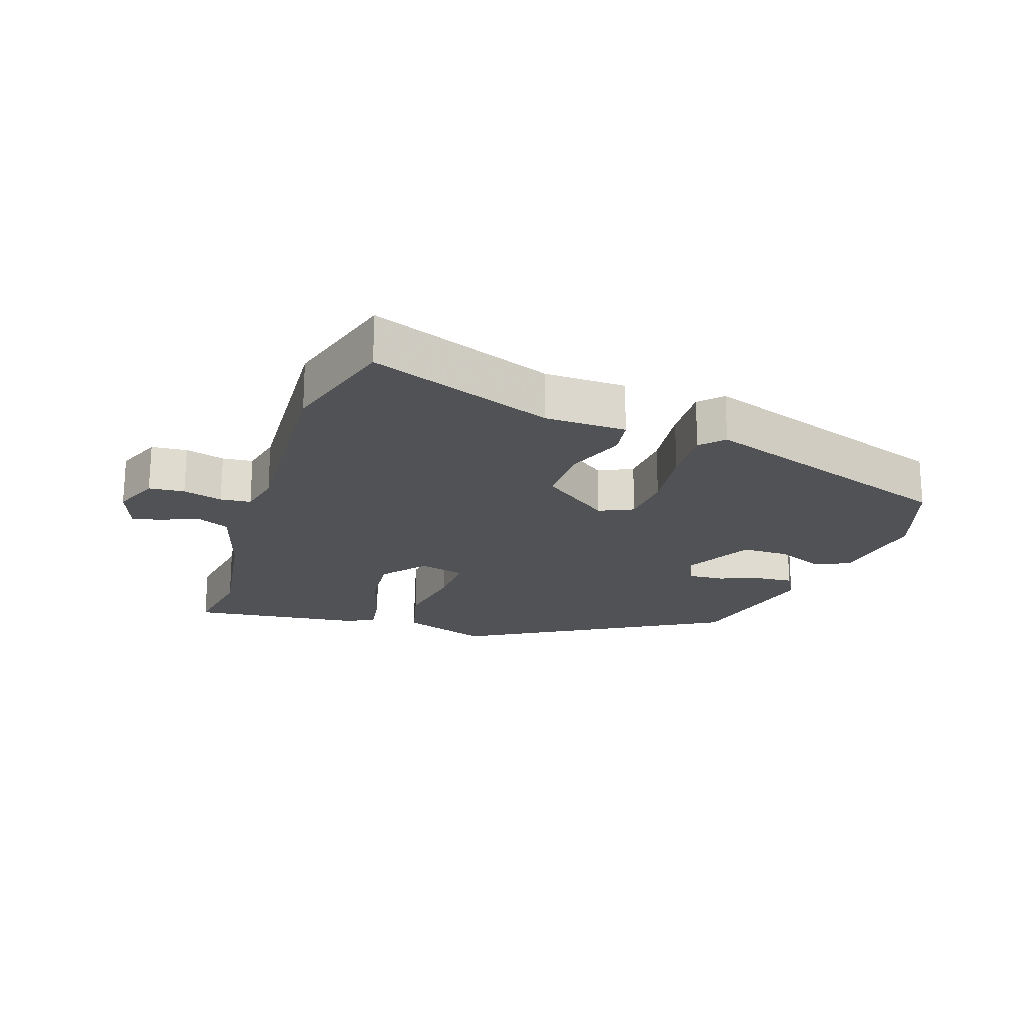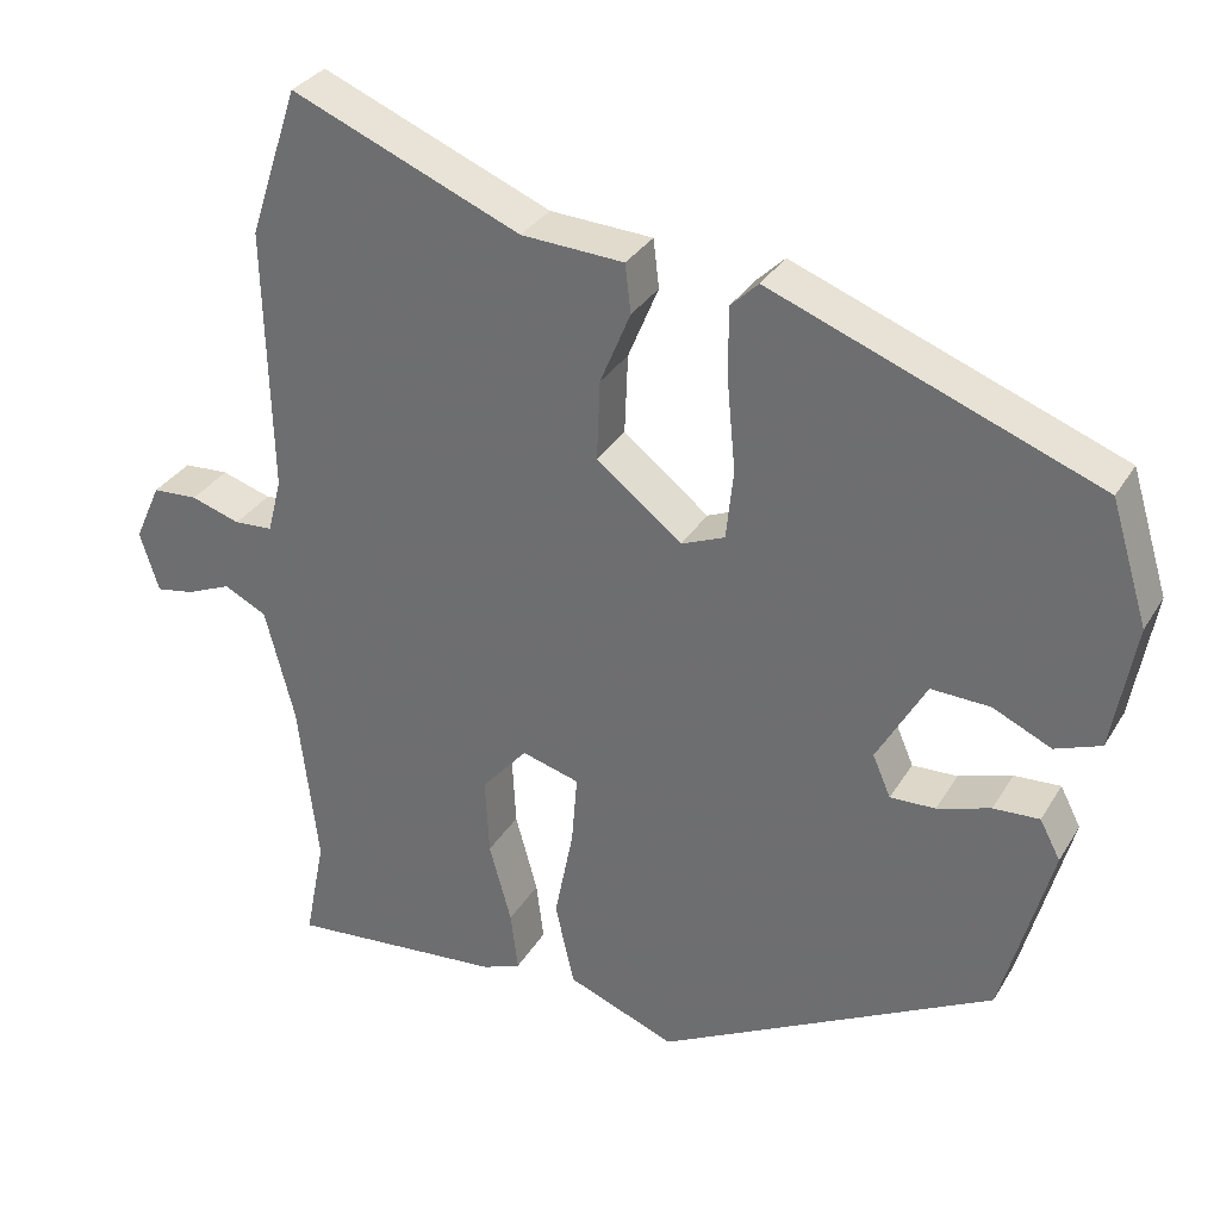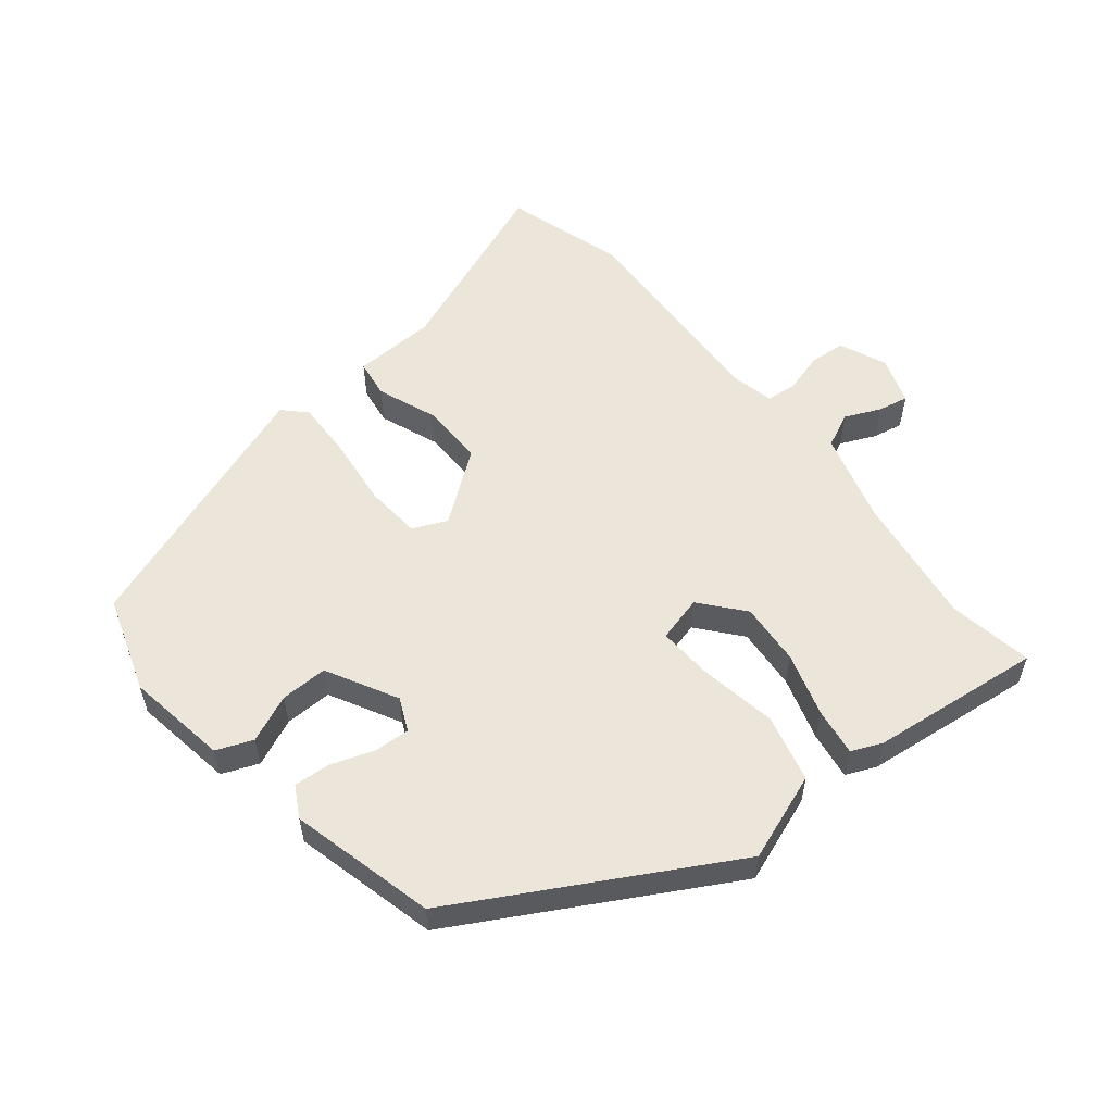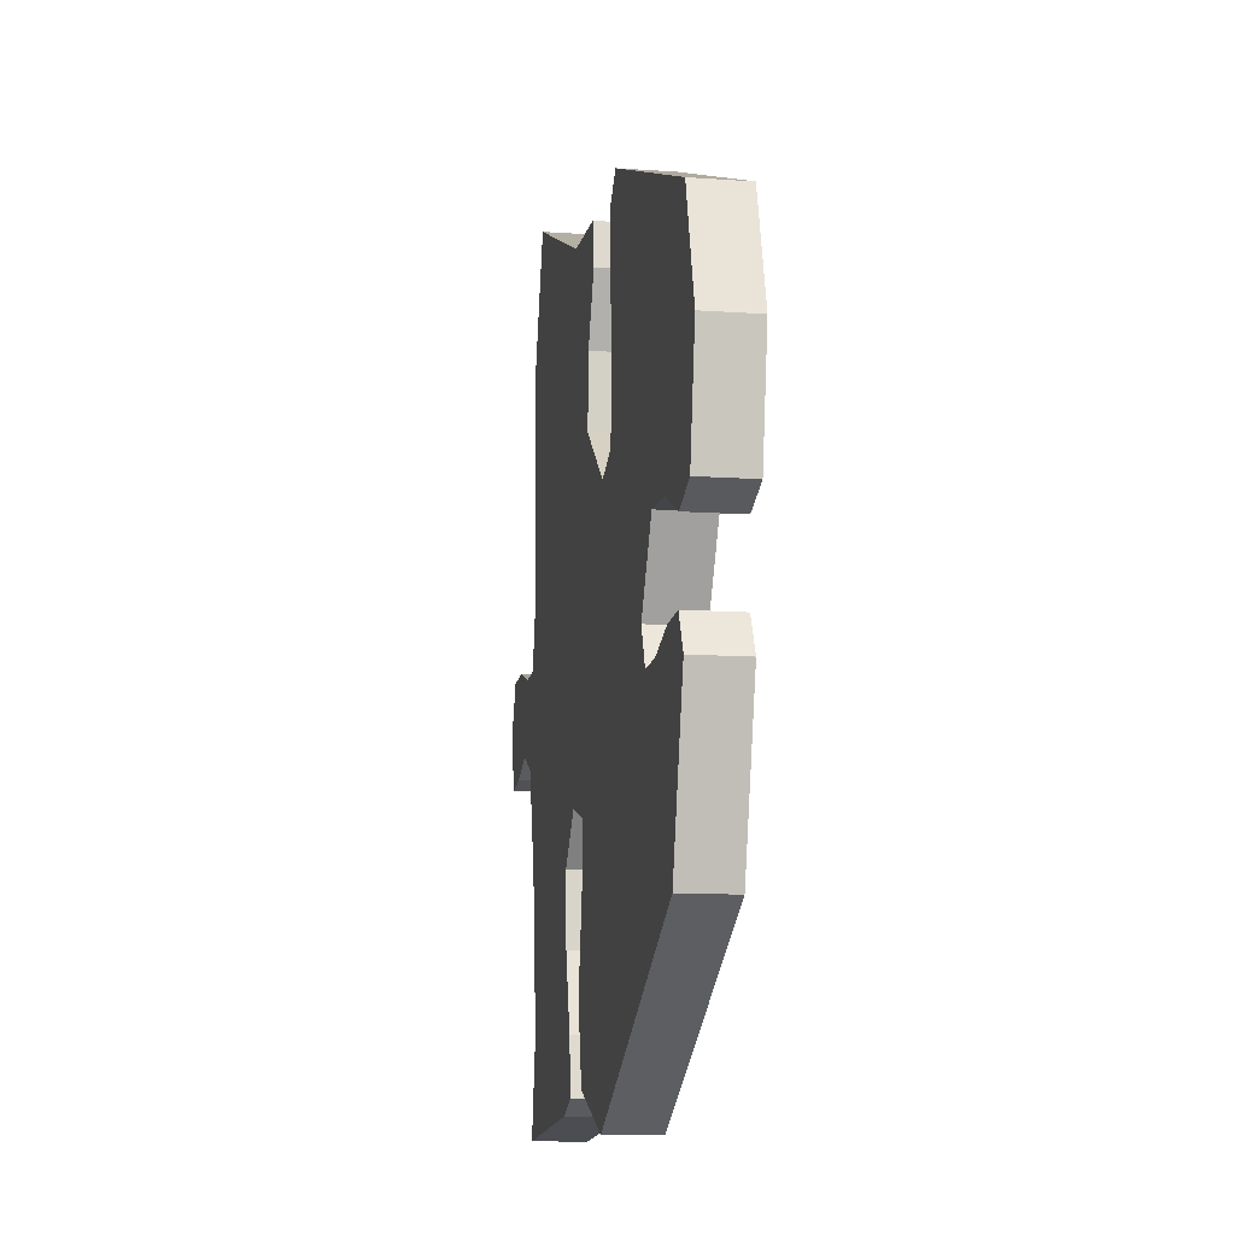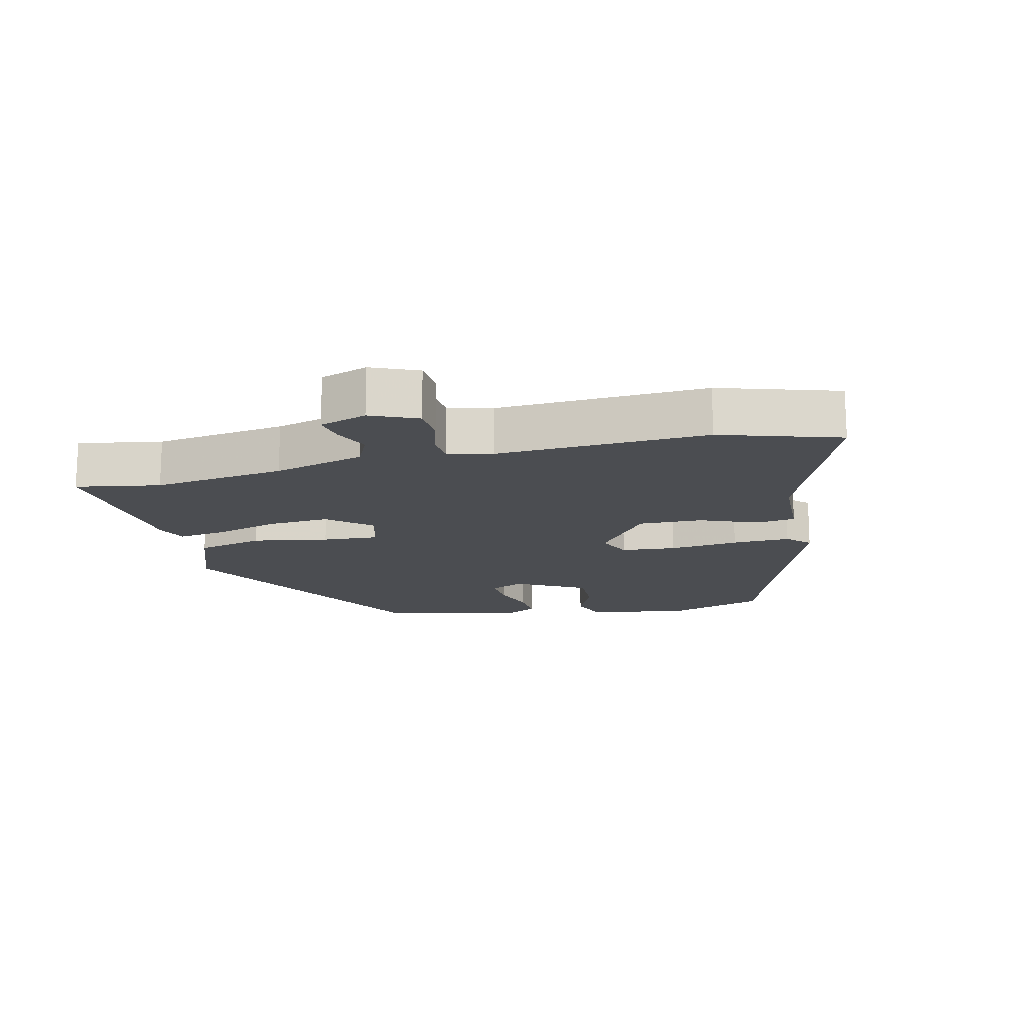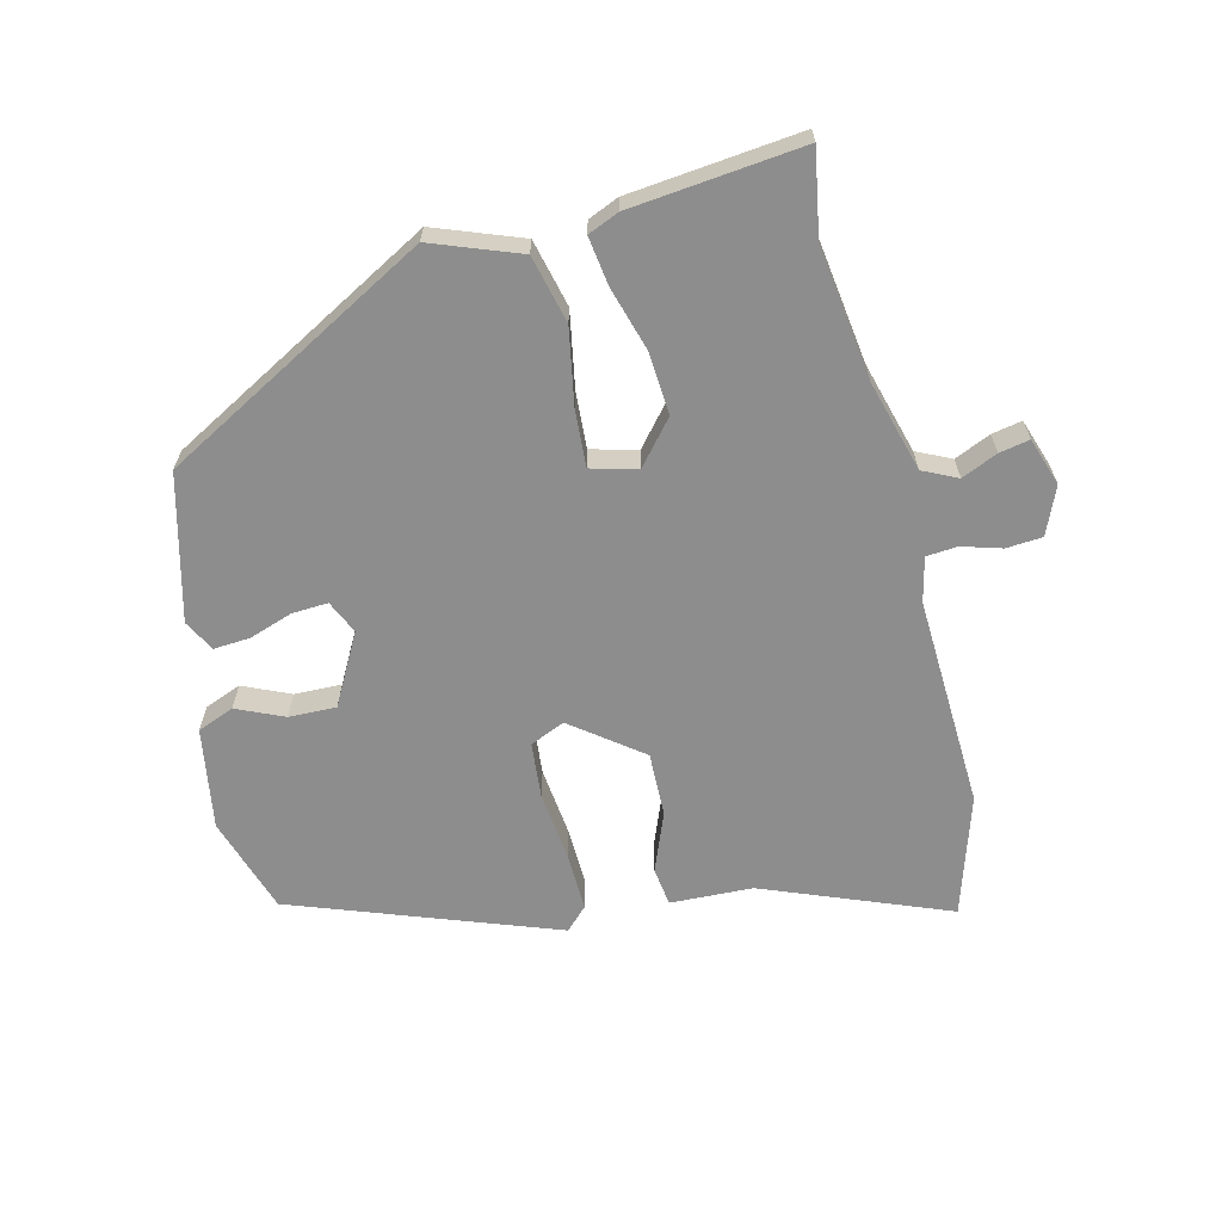
<metadata>
{"format":"obj","ext":"obj","renderer":"f3d","projection":"perspective","resolution":1024,"background":"white","views":[{"elev":-20.6,"azim":-16.6,"up":"+Y"},{"elev":31.8,"azim":26.2,"up":"+Z"},{"elev":55.9,"azim":142.4,"up":"+Y"},{"elev":-11.4,"azim":80.2,"up":"+Z"},{"elev":-16.0,"azim":-75.5,"up":"+Y"},{"elev":-64.6,"azim":-165.1,"up":"+Y"}]}
</metadata>
<code>
v -0.513 0.07 0.46
v -0.453 0.07 0.641
v -0.174 0.07 0.525
v -0.049 0.07 0.518
v -0.042 0.07 0.459
v -0.079 0.07 0.37
v -0.083 0.07 0.273
v 0.021 0.07 0.191
v 0.074 0.07 0.213
v 0.083 0.07 0.297
v 0.073 0.07 0.404
v 0.072 0.07 0.493
v 0.106 0.07 0.526
v 0.503 0.07 0.373
v 0.548 0.07 0.225
v 0.52 0.07 0.071
v 0.464 0.07 0.05
v 0.393 0.07 0.083
v 0.321 0.07 0.086
v 0.261 0.07 -0.02
v 0.283 0.07 -0.071
v 0.338 0.07 -0.069
v 0.403 0.07 -0.048
v 0.459 0.07 -0.045
v 0.484 0.07 -0.093
v 0.424 0.07 -0.312
v 0.014 0.07 -0.528
v -0.118 0.07 -0.476
v -0.141 0.07 -0.373
v -0.118 0.07 -0.258
v -0.111 0.07 -0.172
v -0.181 0.07 -0.152
v -0.237 0.07 -0.216
v -0.232 0.07 -0.311
v -0.205 0.07 -0.409
v -0.196 0.07 -0.482
v -0.243 0.07 -0.501
v -0.505 0.07 -0.524
v -0.48 0.07 -0.396
v -0.504 0.07 -0.194
v -0.54 0.07 -0.055
v -0.592 0.07 -0.029
v -0.647 0.07 -0.052
v -0.693 0.07 -0.06
v -0.716 0.07 0.013
v -0.684 0.07 0.084
v -0.629 0.07 0.087
v -0.569 0.07 0.068
v -0.522 0.07 0.071
v -0.505 0.07 0.138
v -0.513 0 0.46
v -0.453 0 0.641
v -0.174 0 0.525
v -0.049 0 0.518
v -0.042 0 0.459
v -0.079 0 0.37
v -0.083 0 0.273
v 0.021 0 0.191
v 0.074 0 0.213
v 0.083 0 0.297
v 0.073 0 0.404
v 0.072 0 0.493
v 0.106 0 0.526
v 0.503 0 0.373
v 0.548 0 0.225
v 0.52 0 0.071
v 0.464 0 0.05
v 0.393 0 0.083
v 0.321 0 0.086
v 0.261 0 -0.02
v 0.283 0 -0.071
v 0.338 0 -0.069
v 0.403 0 -0.048
v 0.459 0 -0.045
v 0.484 0 -0.093
v 0.424 0 -0.312
v 0.014 0 -0.528
v -0.118 0 -0.476
v -0.141 0 -0.373
v -0.118 0 -0.258
v -0.111 0 -0.172
v -0.181 0 -0.152
v -0.237 0 -0.216
v -0.232 0 -0.311
v -0.205 0 -0.409
v -0.196 0 -0.482
v -0.243 0 -0.501
v -0.505 0 -0.524
v -0.48 0 -0.396
v -0.504 0 -0.194
v -0.54 0 -0.055
v -0.592 0 -0.029
v -0.647 0 -0.052
v -0.693 0 -0.06
v -0.716 0 0.013
v -0.684 0 0.084
v -0.629 0 0.087
v -0.569 0 0.068
v -0.522 0 0.071
v -0.505 0 0.138
f 46 47 48
f 45 46 48
f 44 45 48
f 43 44 48
f 42 43 48
f 41 42 48 49
f 40 41 49 50
f 37 38 39
f 36 37 39
f 35 36 39
f 34 35 39
f 39 40 50
f 34 39 50
f 33 34 50
f 28 29 30
f 27 28 30
f 26 27 30
f 25 26 30
f 24 25 30
f 23 24 30
f 22 23 30
f 21 22 30 31
f 20 21 31 32
f 16 17 18
f 15 16 18
f 14 15 18
f 13 14 18
f 12 13 18
f 11 12 18
f 10 11 18
f 9 10 18 19
f 19 20 32
f 9 19 32
f 8 9 32
f 3 4 5 6
f 3 6 7
f 2 3 7
f 1 2 7
f 32 33 50
f 8 32 50
f 7 8 50
f 1 7 50
f 98 97 96
f 98 96 95
f 98 95 94
f 98 94 93
f 98 93 92
f 99 98 92 91
f 100 99 91 90
f 89 88 87
f 89 87 86
f 89 86 85
f 89 85 84
f 100 90 89
f 100 89 84
f 100 84 83
f 80 79 78
f 80 78 77
f 80 77 76
f 80 76 75
f 80 75 74
f 80 74 73
f 80 73 72
f 81 80 72 71
f 82 81 71 70
f 68 67 66
f 68 66 65
f 68 65 64
f 68 64 63
f 68 63 62
f 68 62 61
f 68 61 60
f 69 68 60 59
f 82 70 69
f 82 69 59
f 82 59 58
f 56 55 54 53
f 57 56 53
f 57 53 52
f 57 52 51
f 100 83 82
f 100 82 58
f 100 58 57
f 100 57 51
f 1 51 52 2
f 2 52 53 3
f 3 53 54 4
f 4 54 55 5
f 5 55 56 6
f 6 56 57 7
f 7 57 58 8
f 8 58 59 9
f 9 59 60 10
f 10 60 61 11
f 11 61 62 12
f 12 62 63 13
f 13 63 64 14
f 14 64 65 15
f 15 65 66 16
f 16 66 67 17
f 17 67 68 18
f 18 68 69 19
f 19 69 70 20
f 20 70 71 21
f 21 71 72 22
f 22 72 73 23
f 23 73 74 24
f 24 74 75 25
f 25 75 76 26
f 26 76 77 27
f 27 77 78 28
f 28 78 79 29
f 29 79 80 30
f 30 80 81 31
f 31 81 82 32
f 32 82 83 33
f 33 83 84 34
f 34 84 85 35
f 35 85 86 36
f 36 86 87 37
f 37 87 88 38
f 38 88 89 39
f 39 89 90 40
f 40 90 91 41
f 41 91 92 42
f 42 92 93 43
f 43 93 94 44
f 44 94 95 45
f 45 95 96 46
f 46 96 97 47
f 47 97 98 48
f 48 98 99 49
f 49 99 100 50
f 50 100 51 1

</code>
